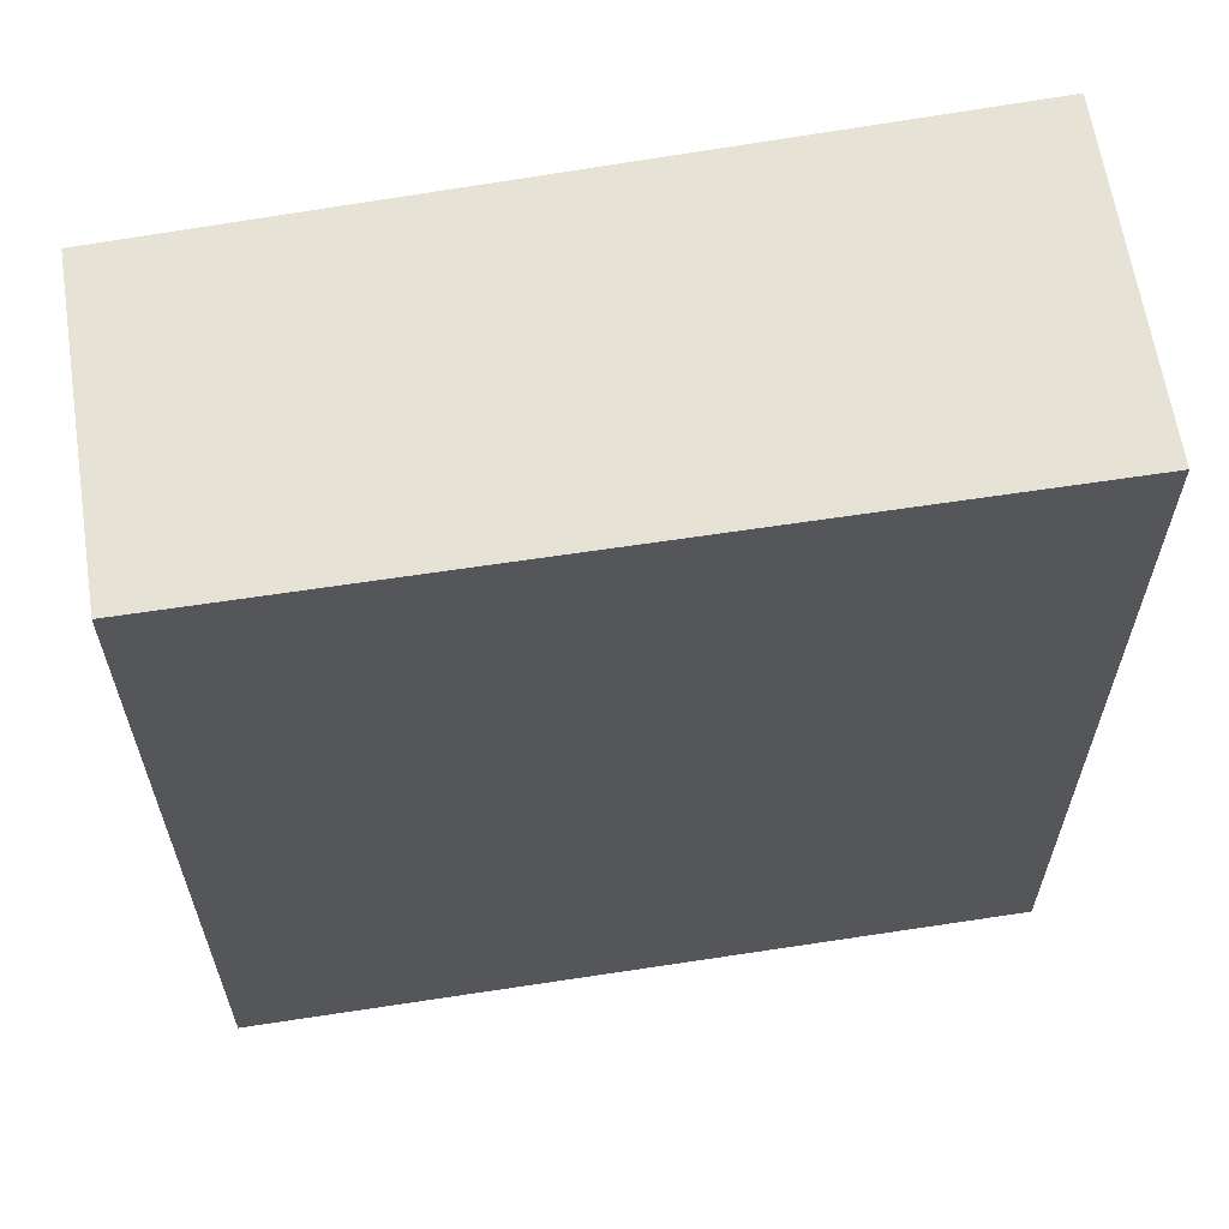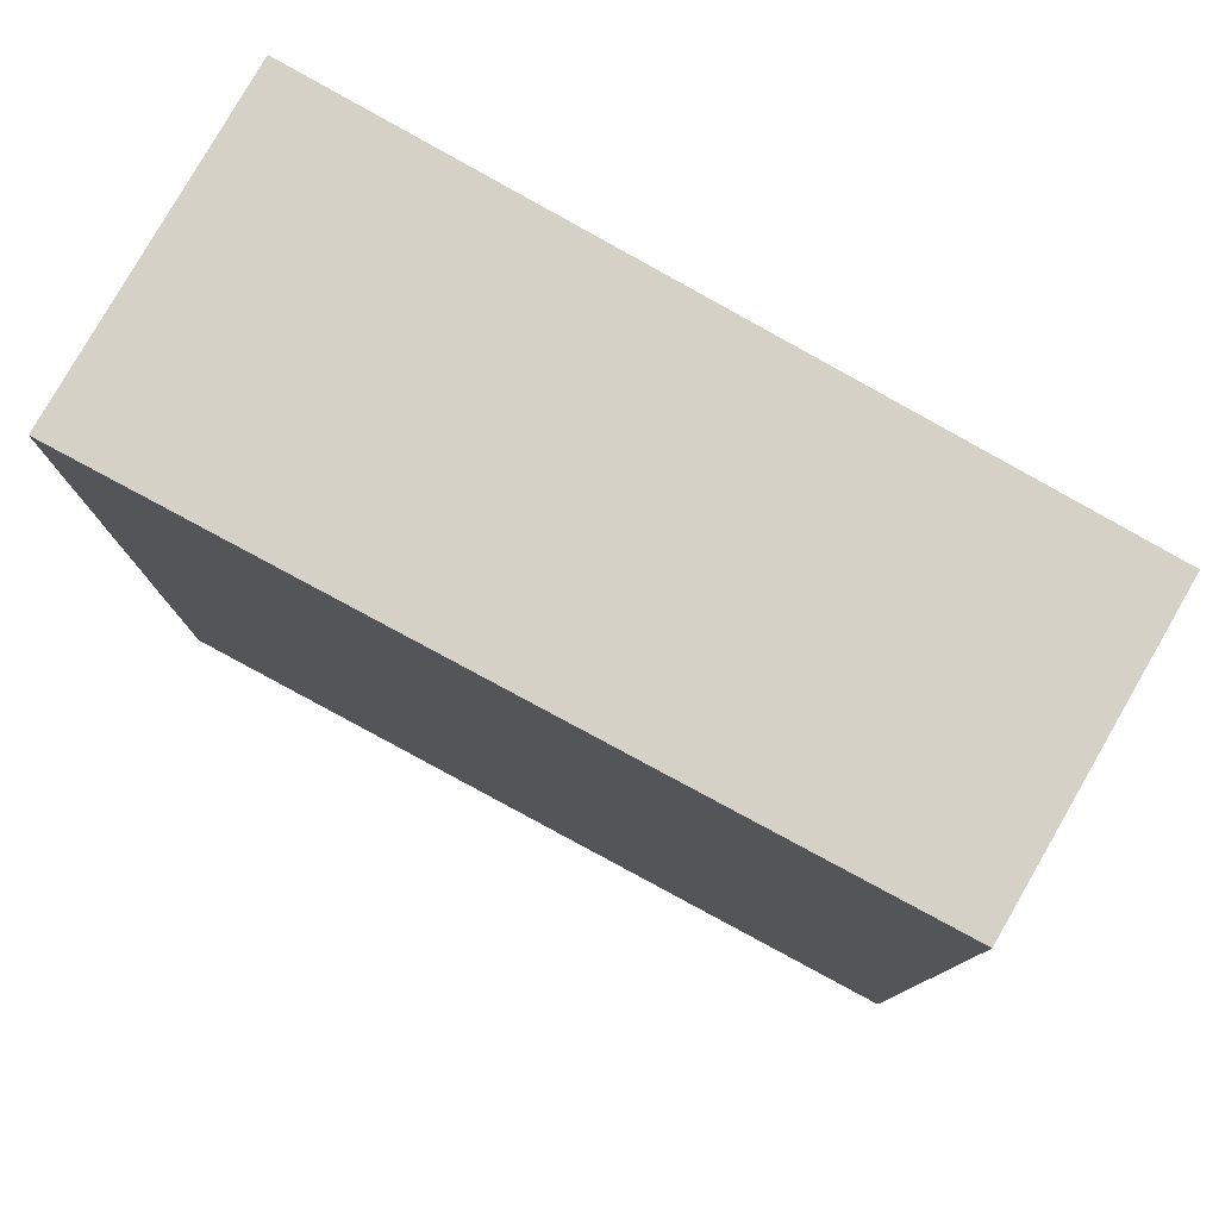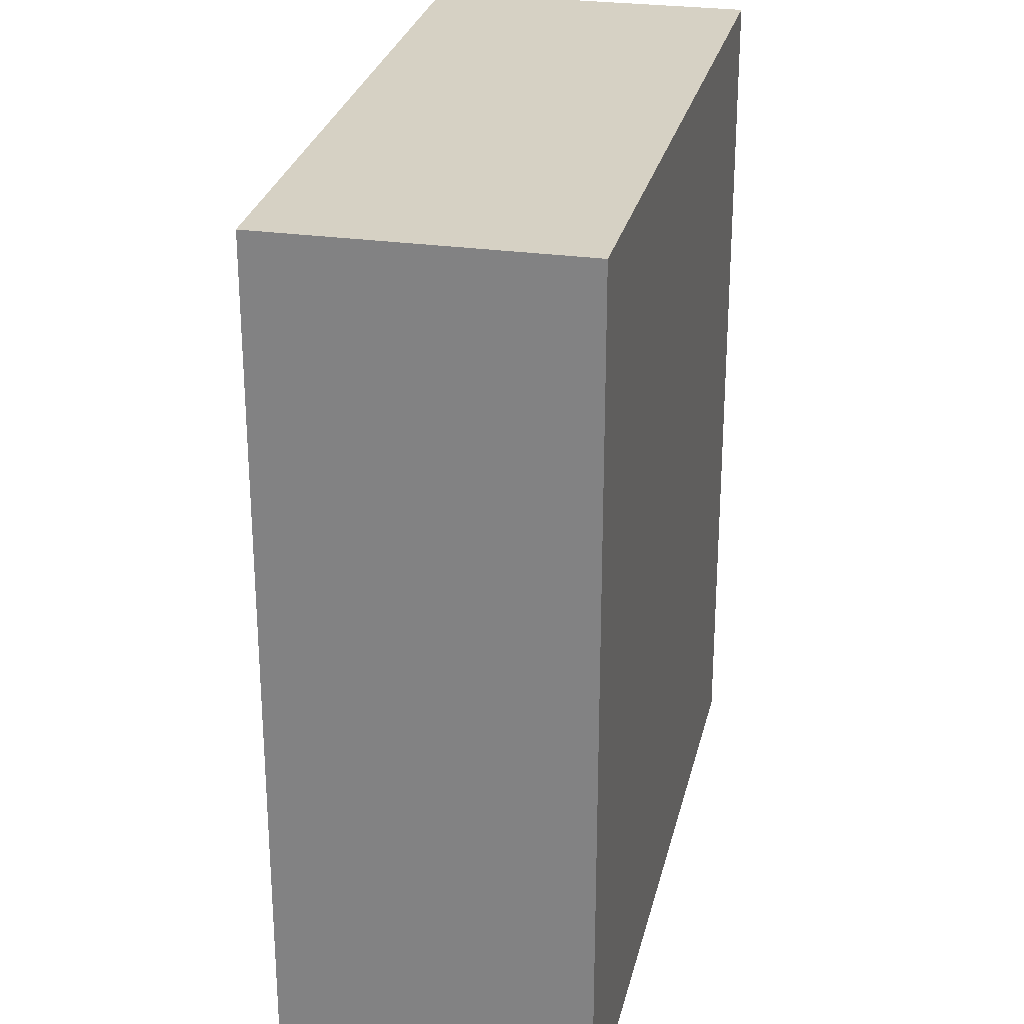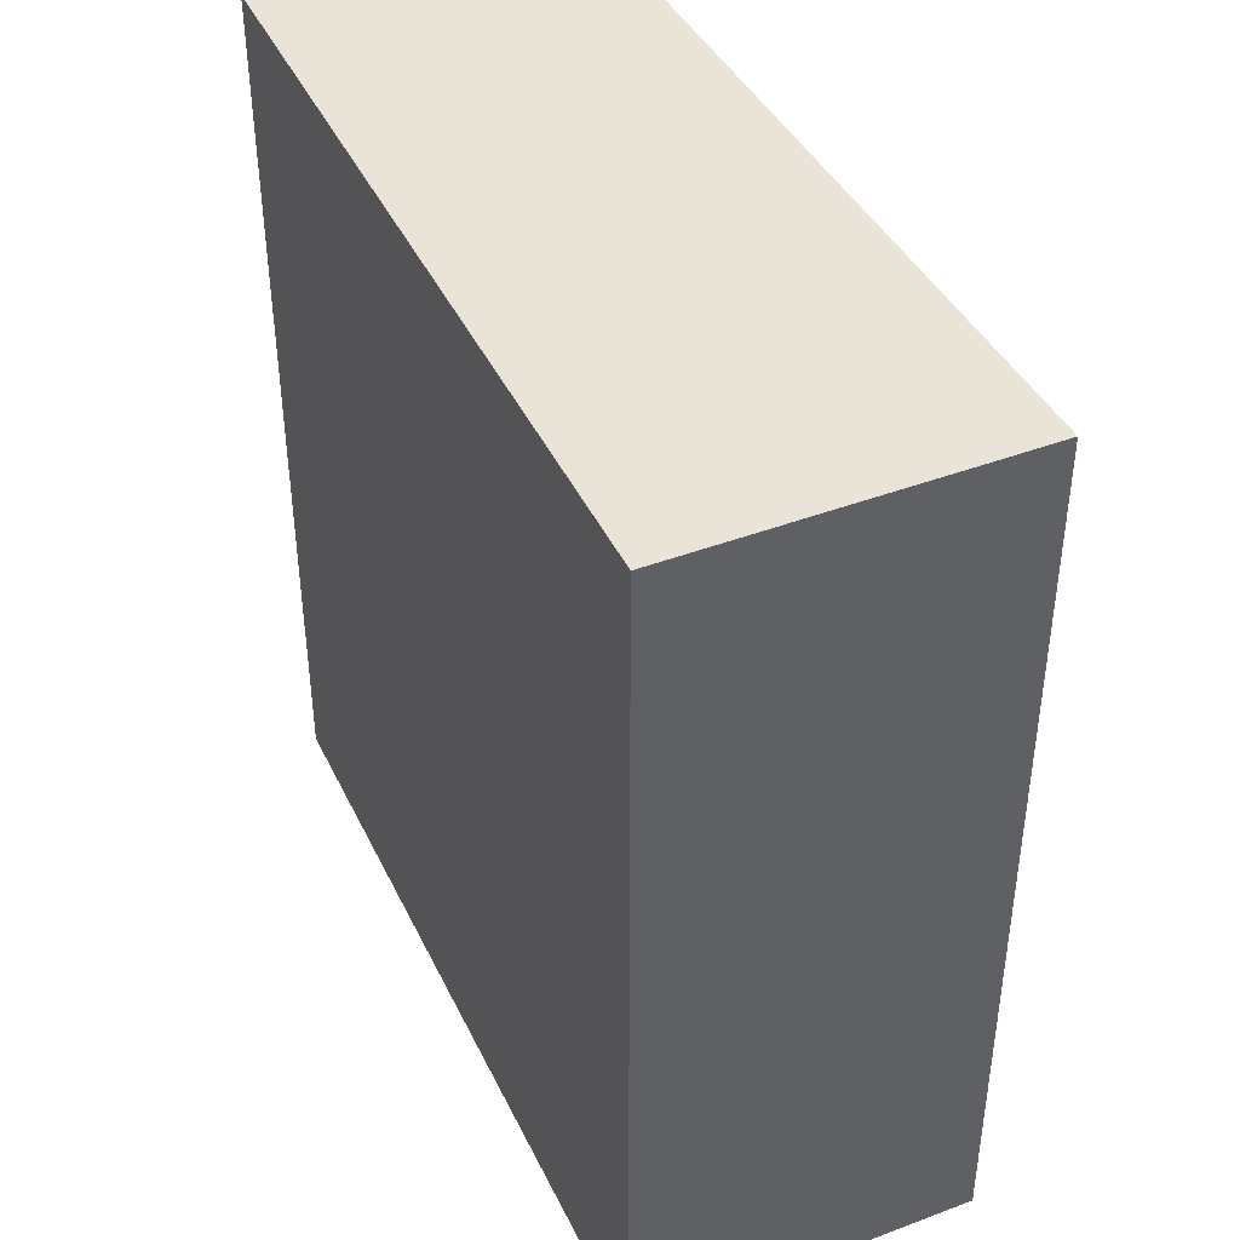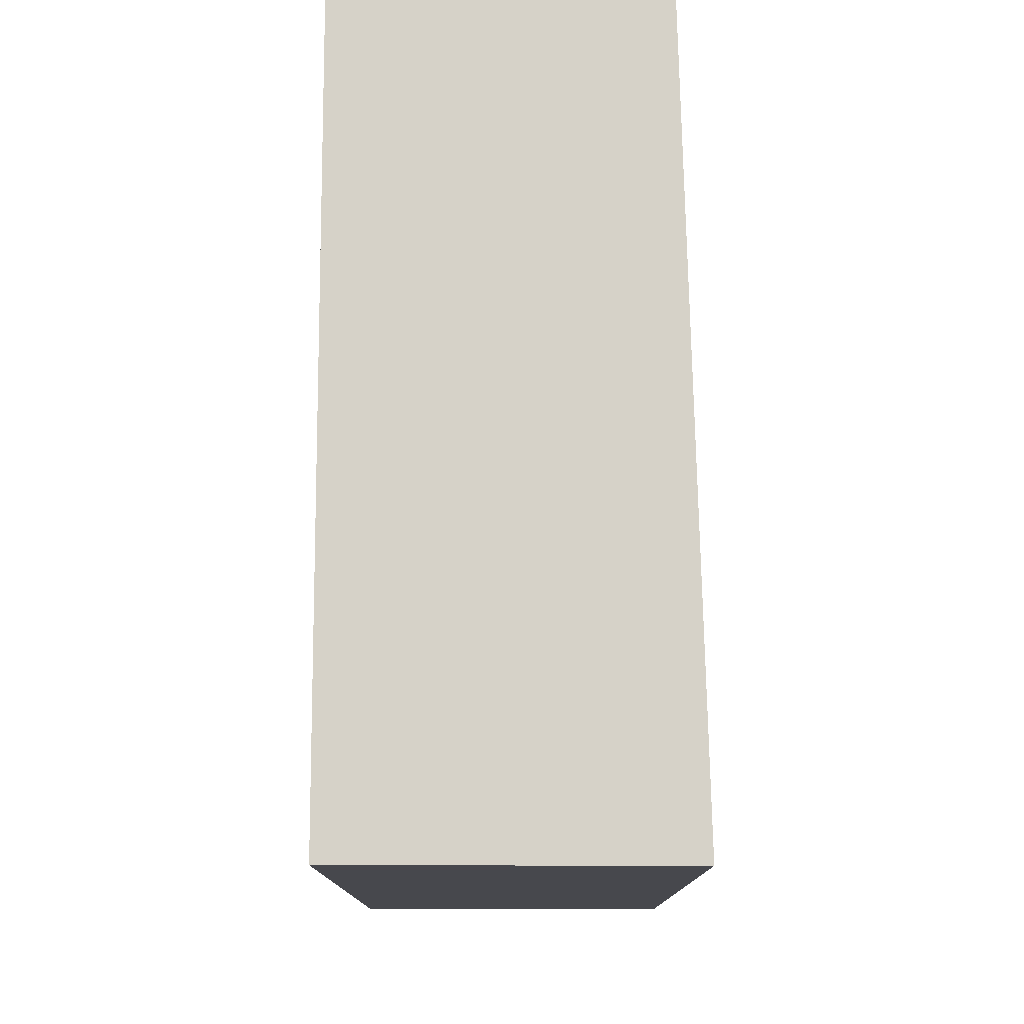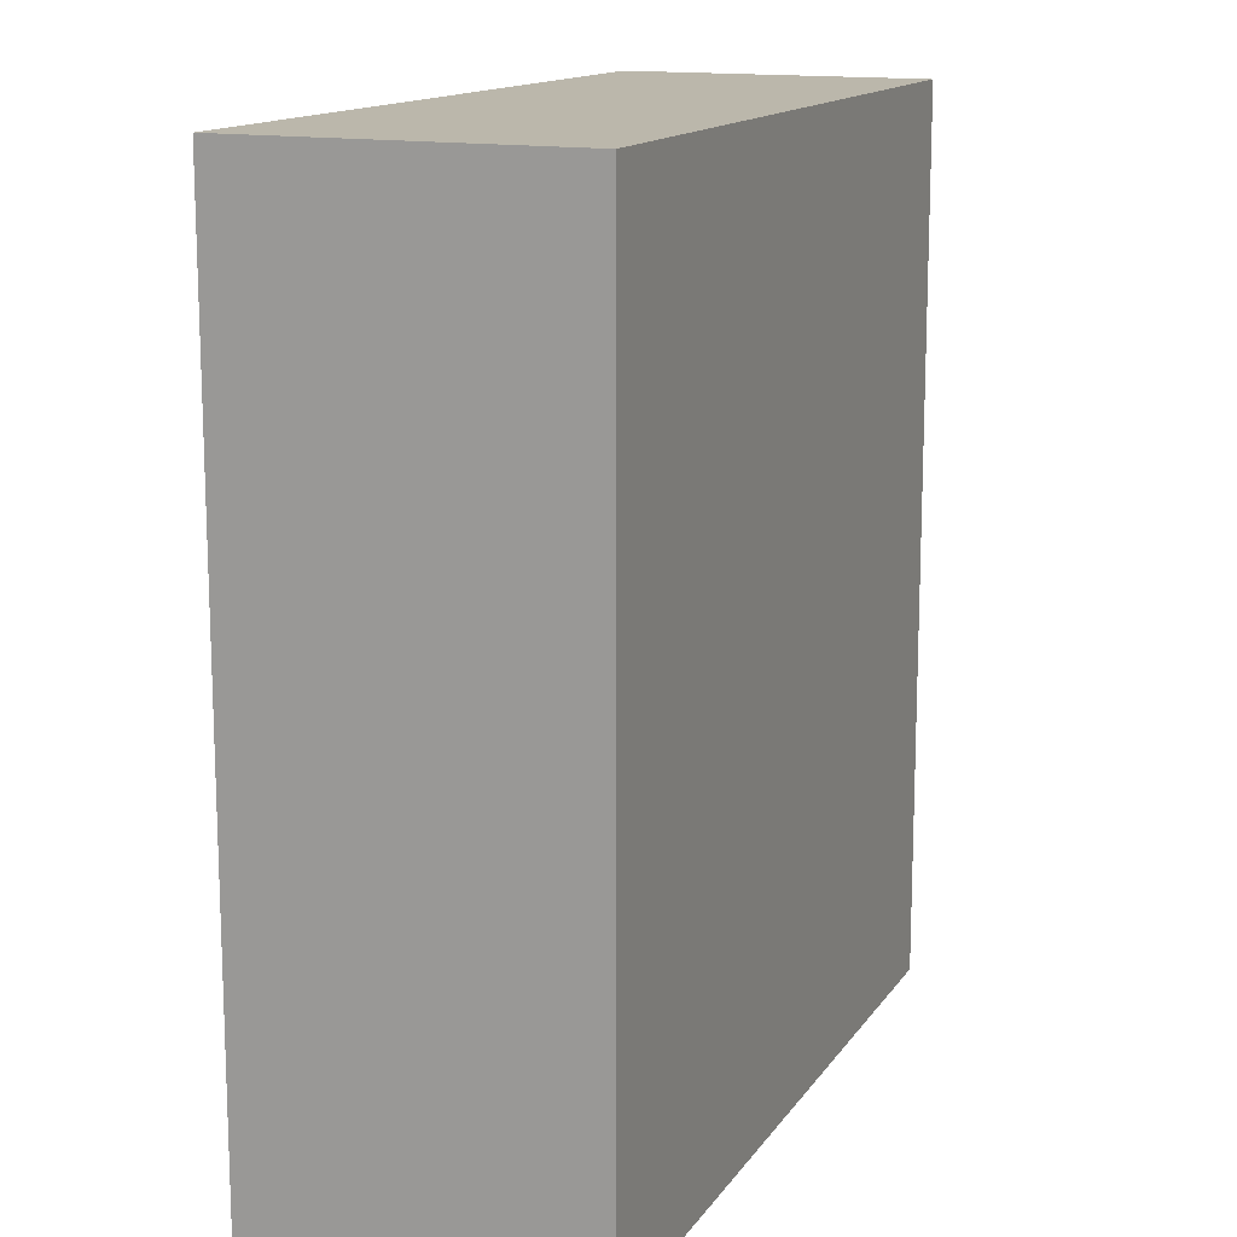
<metadata>
{"format":"obj","ext":"obj","renderer":"f3d","projection":"perspective","resolution":1024,"background":"white","views":[{"elev":63.1,"azim":1.8,"up":"+Y"},{"elev":79.6,"azim":-139.5,"up":"+Y"},{"elev":26.6,"azim":-66.7,"up":"+Y"},{"elev":42.9,"azim":76.4,"up":"+Y"},{"elev":78.3,"azim":100.7,"up":"+Y"},{"elev":14.2,"azim":124.2,"up":"+Y"}]}
</metadata>
<code>
v  0 4.159 2.547e-16
v  3.932 4.159 0.776
v  3.639 4.159 -0.792
v  0.273 4.159 1.461
v  3.639 4.85e-17 -0.792
v  0 0 0
v  0.273 -8.946e-17 1.461
v  3.932 -4.752e-17 0.776
g defaultobject
f 1 2 3
f 2 1 4
f 5 1 3
f 1 5 6
f 6 4 1
f 4 6 7
f 7 2 4
f 2 7 8
f 8 3 2
f 3 8 5
f 8 6 5
f 6 8 7

</code>
